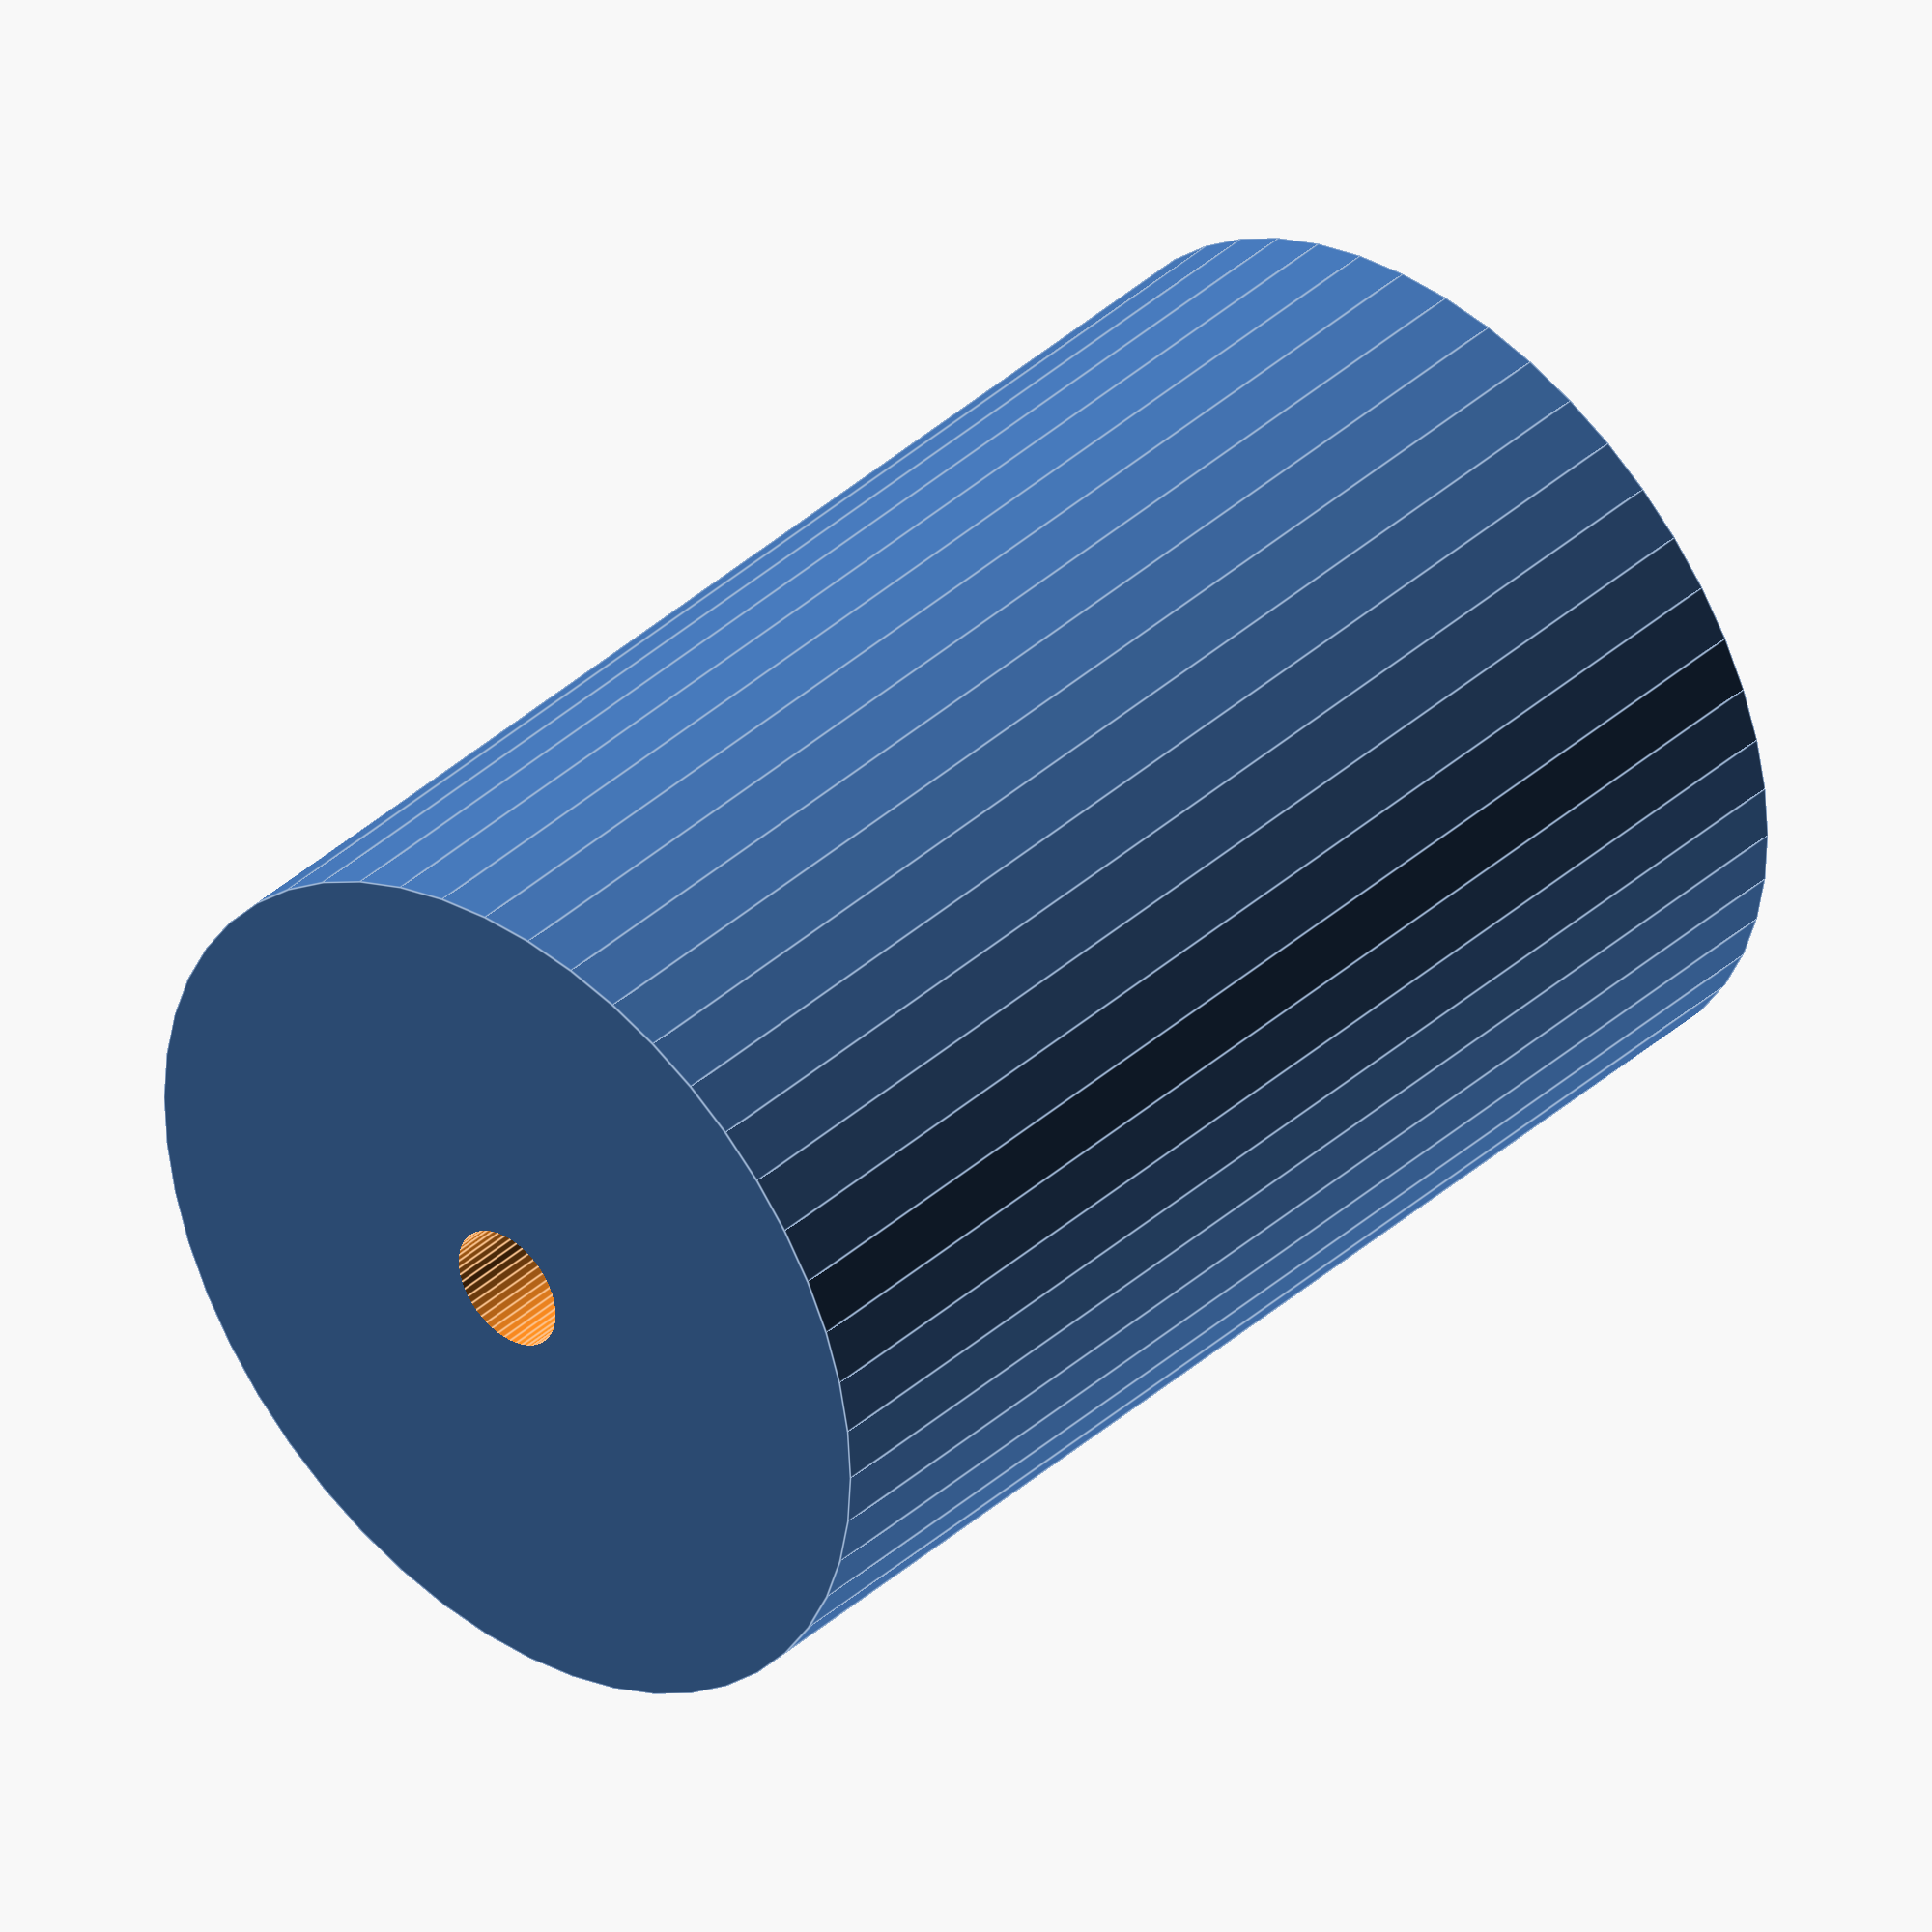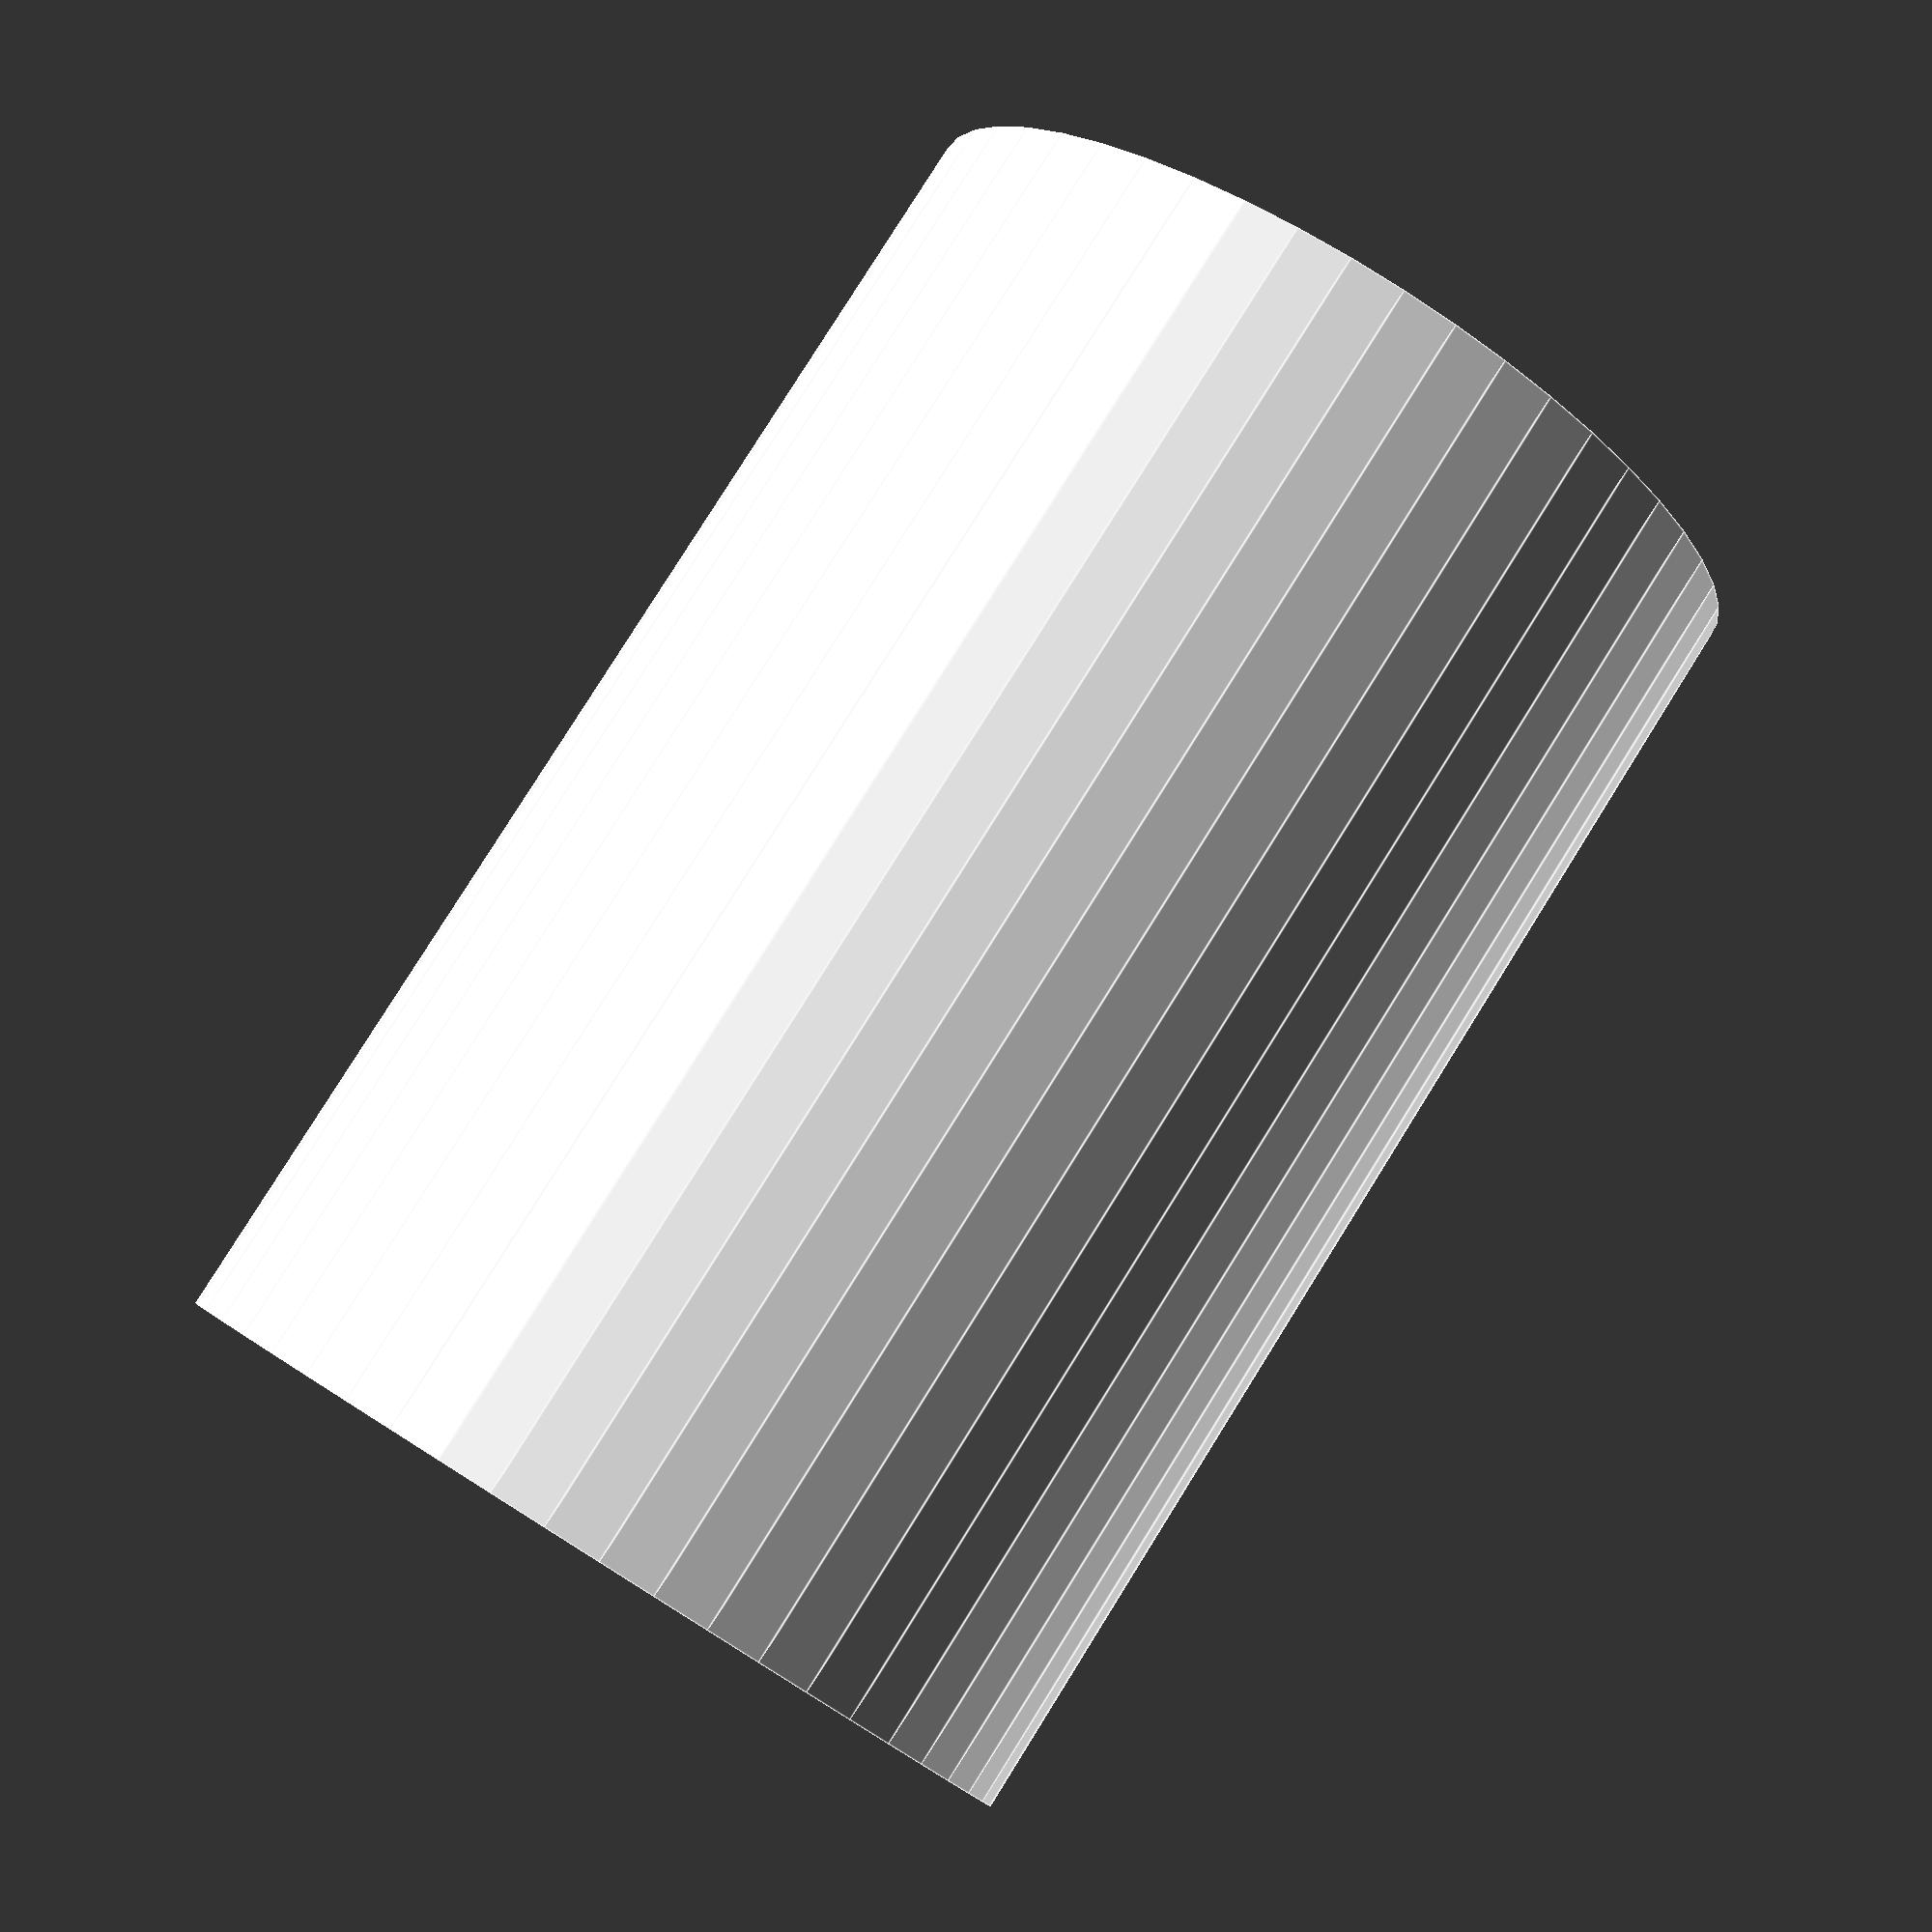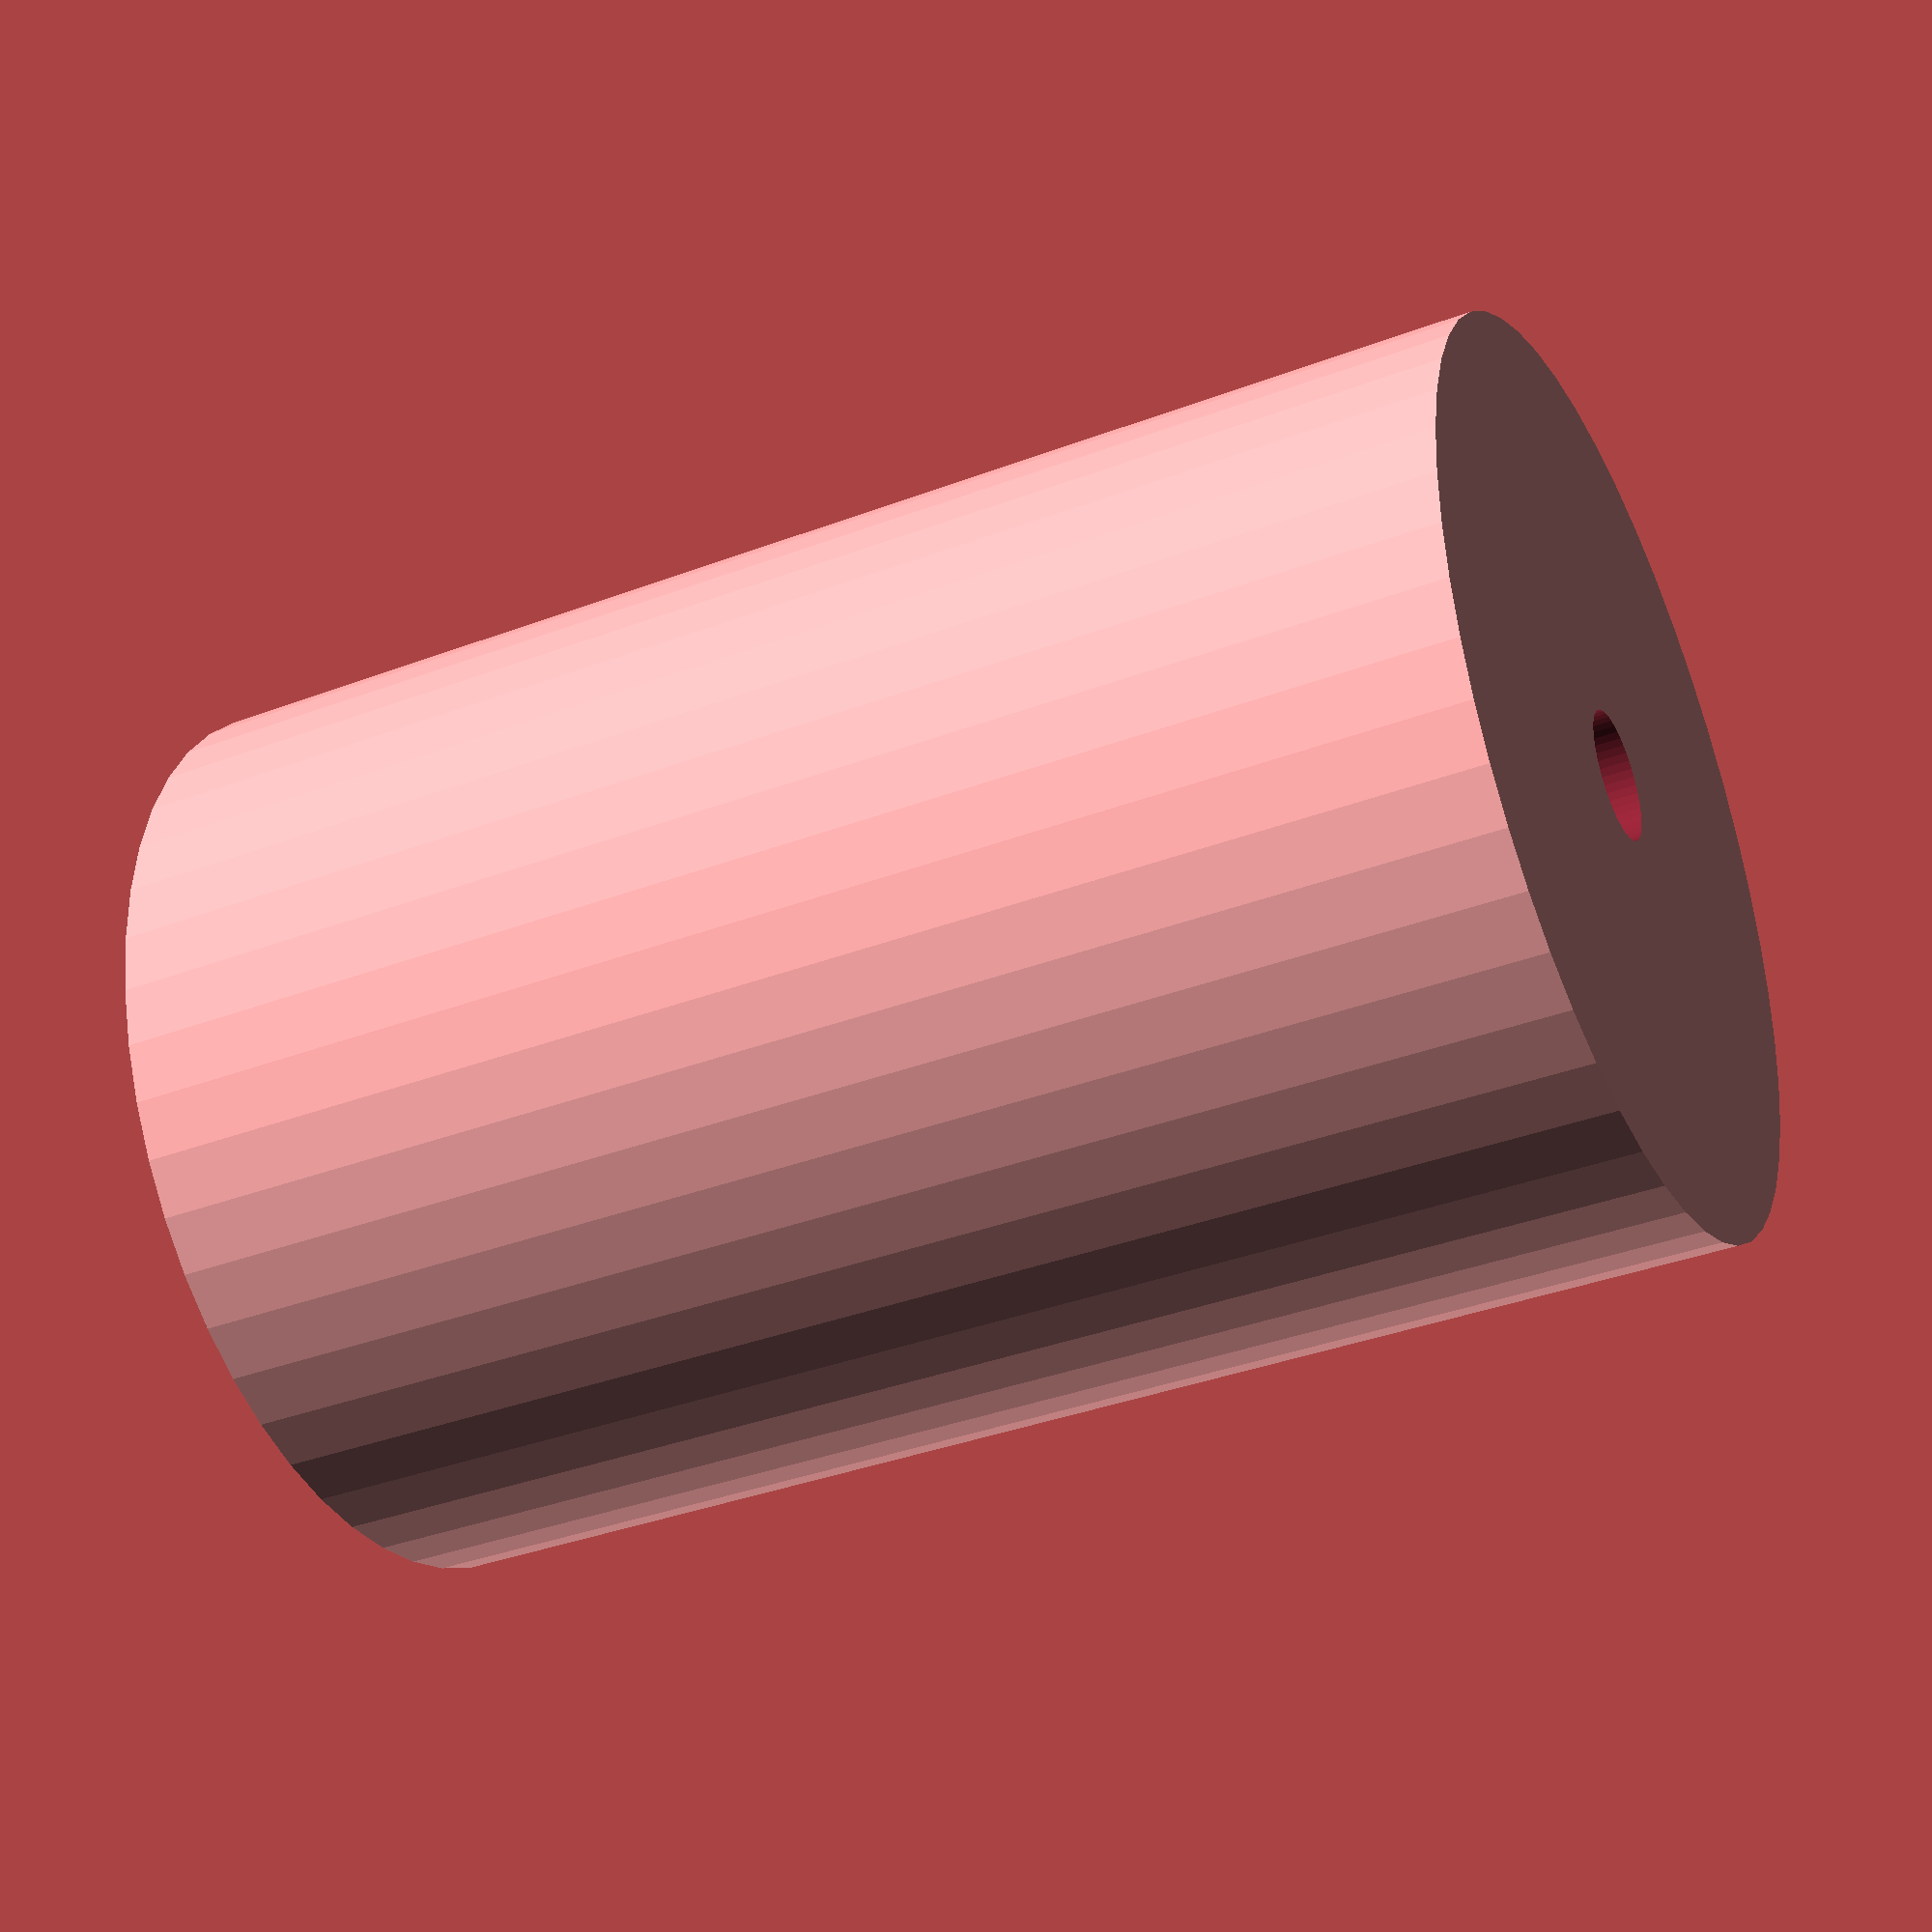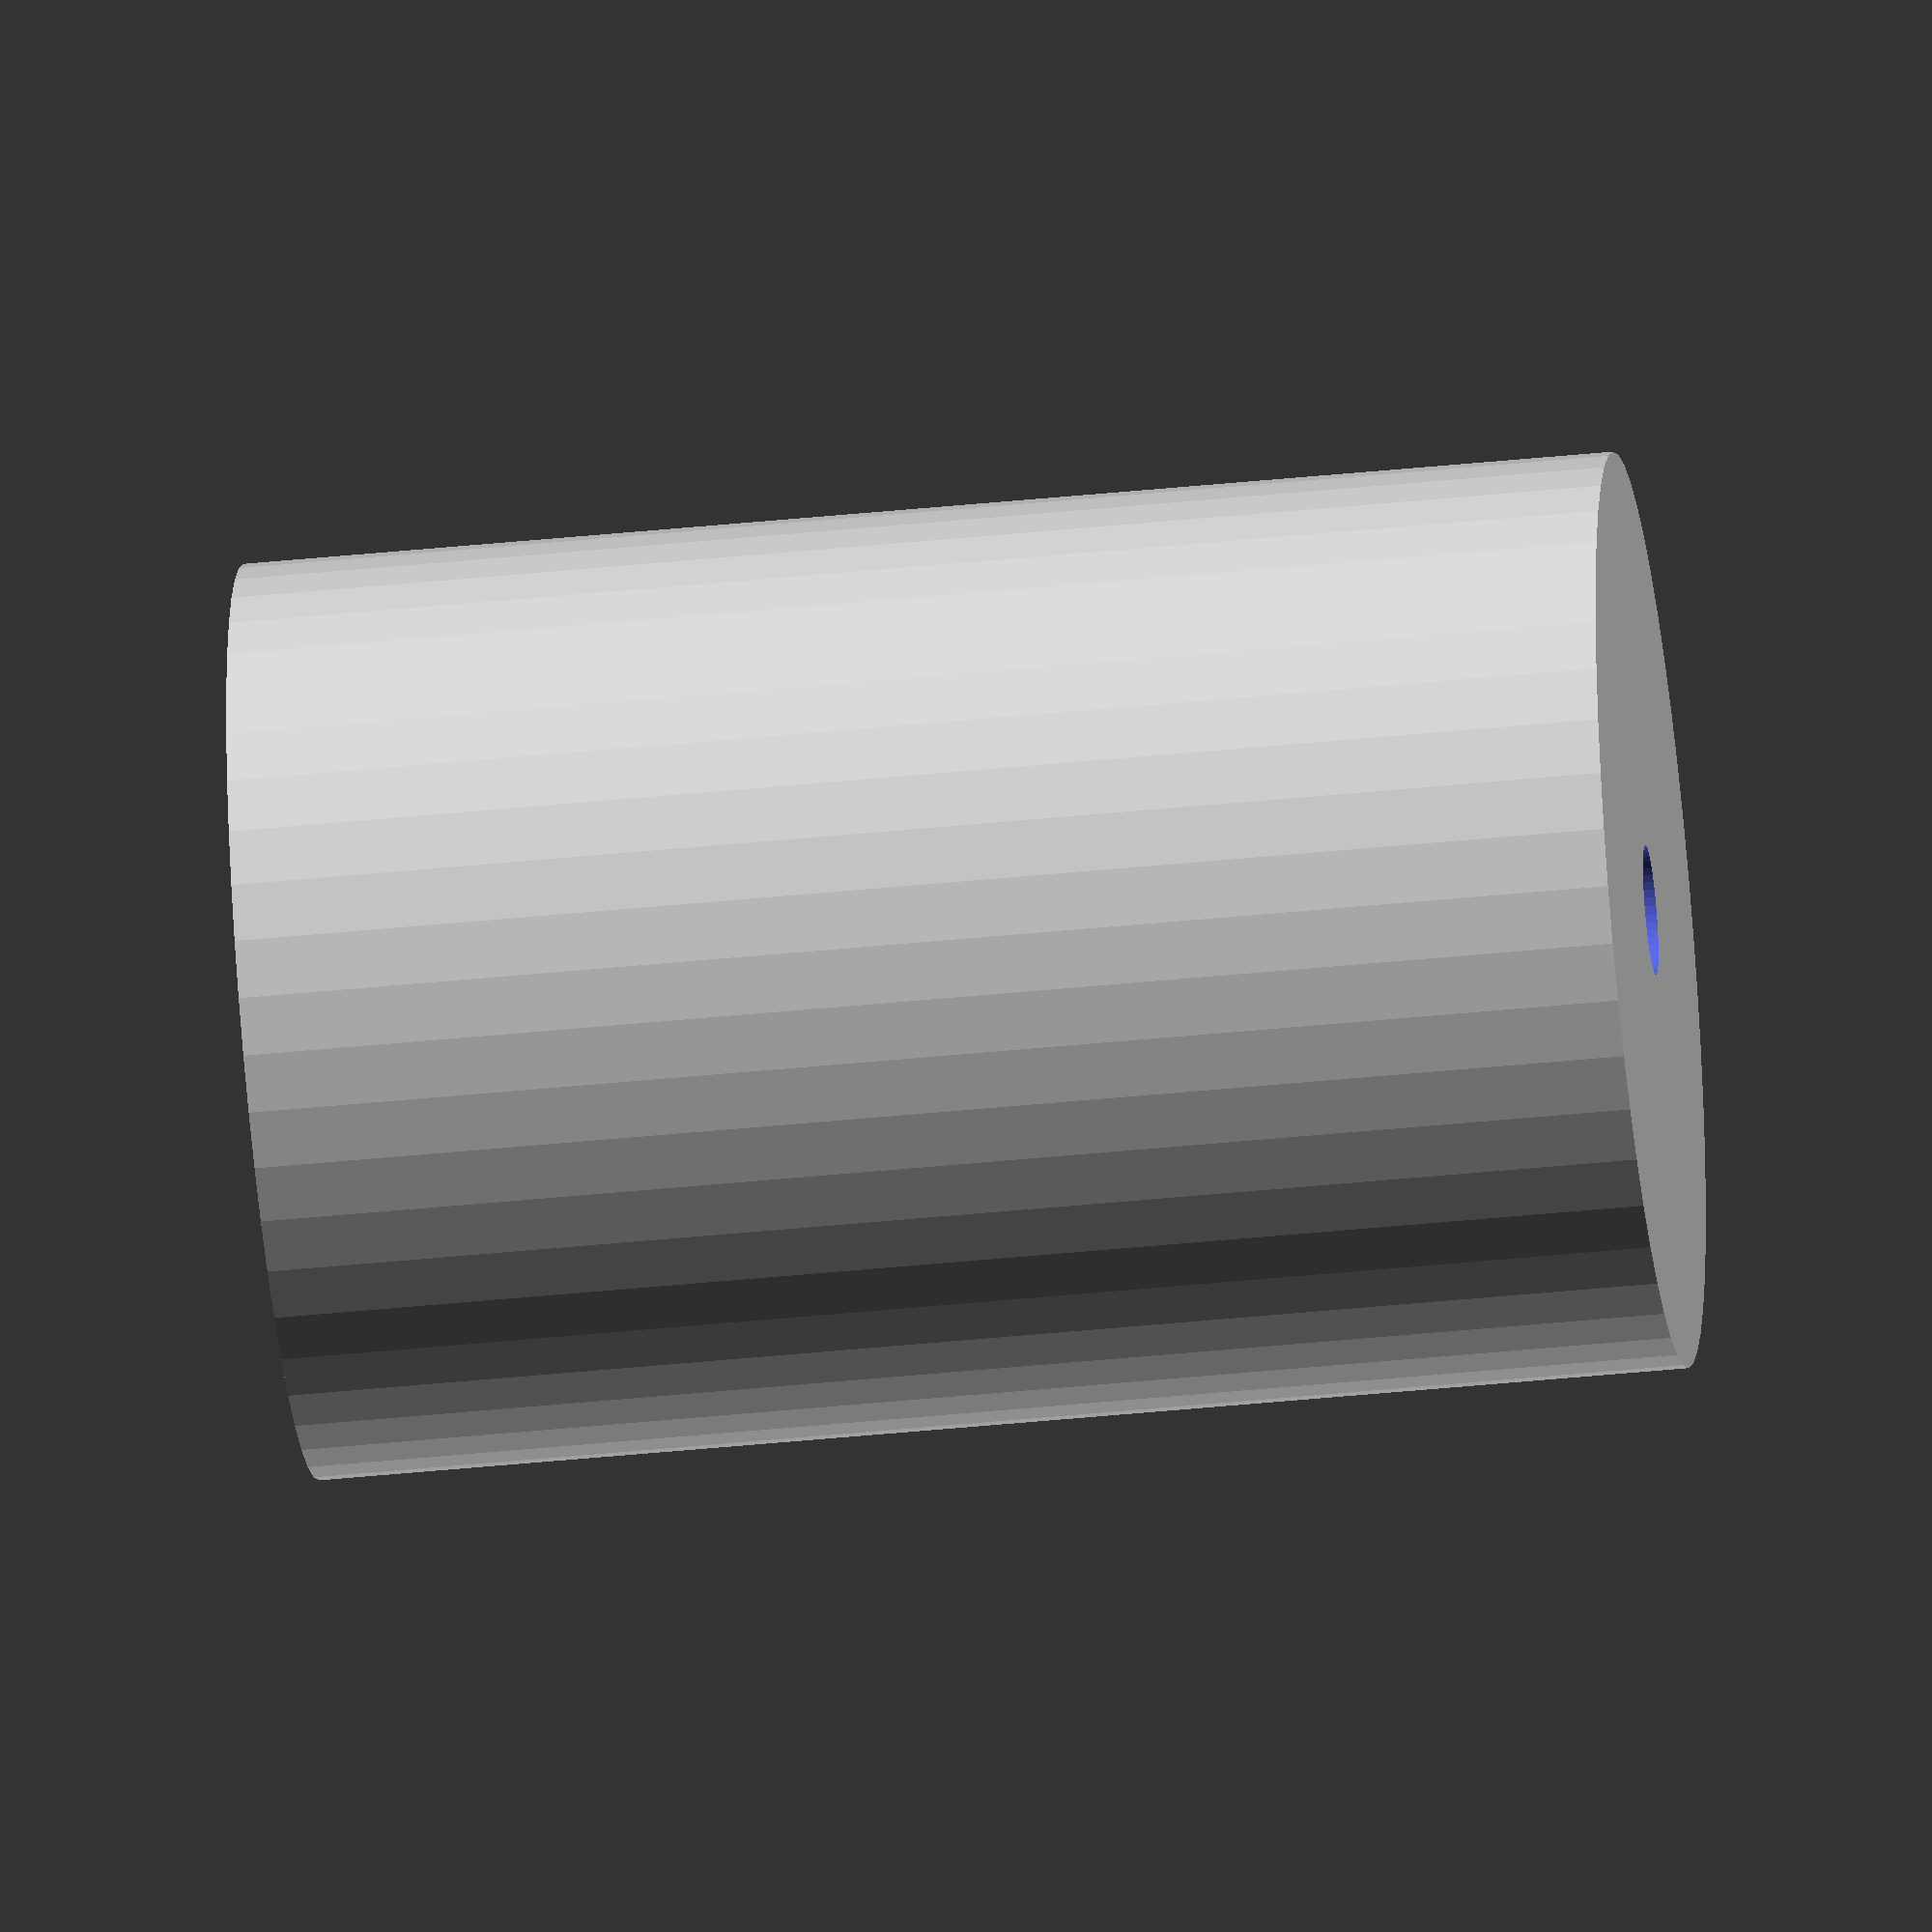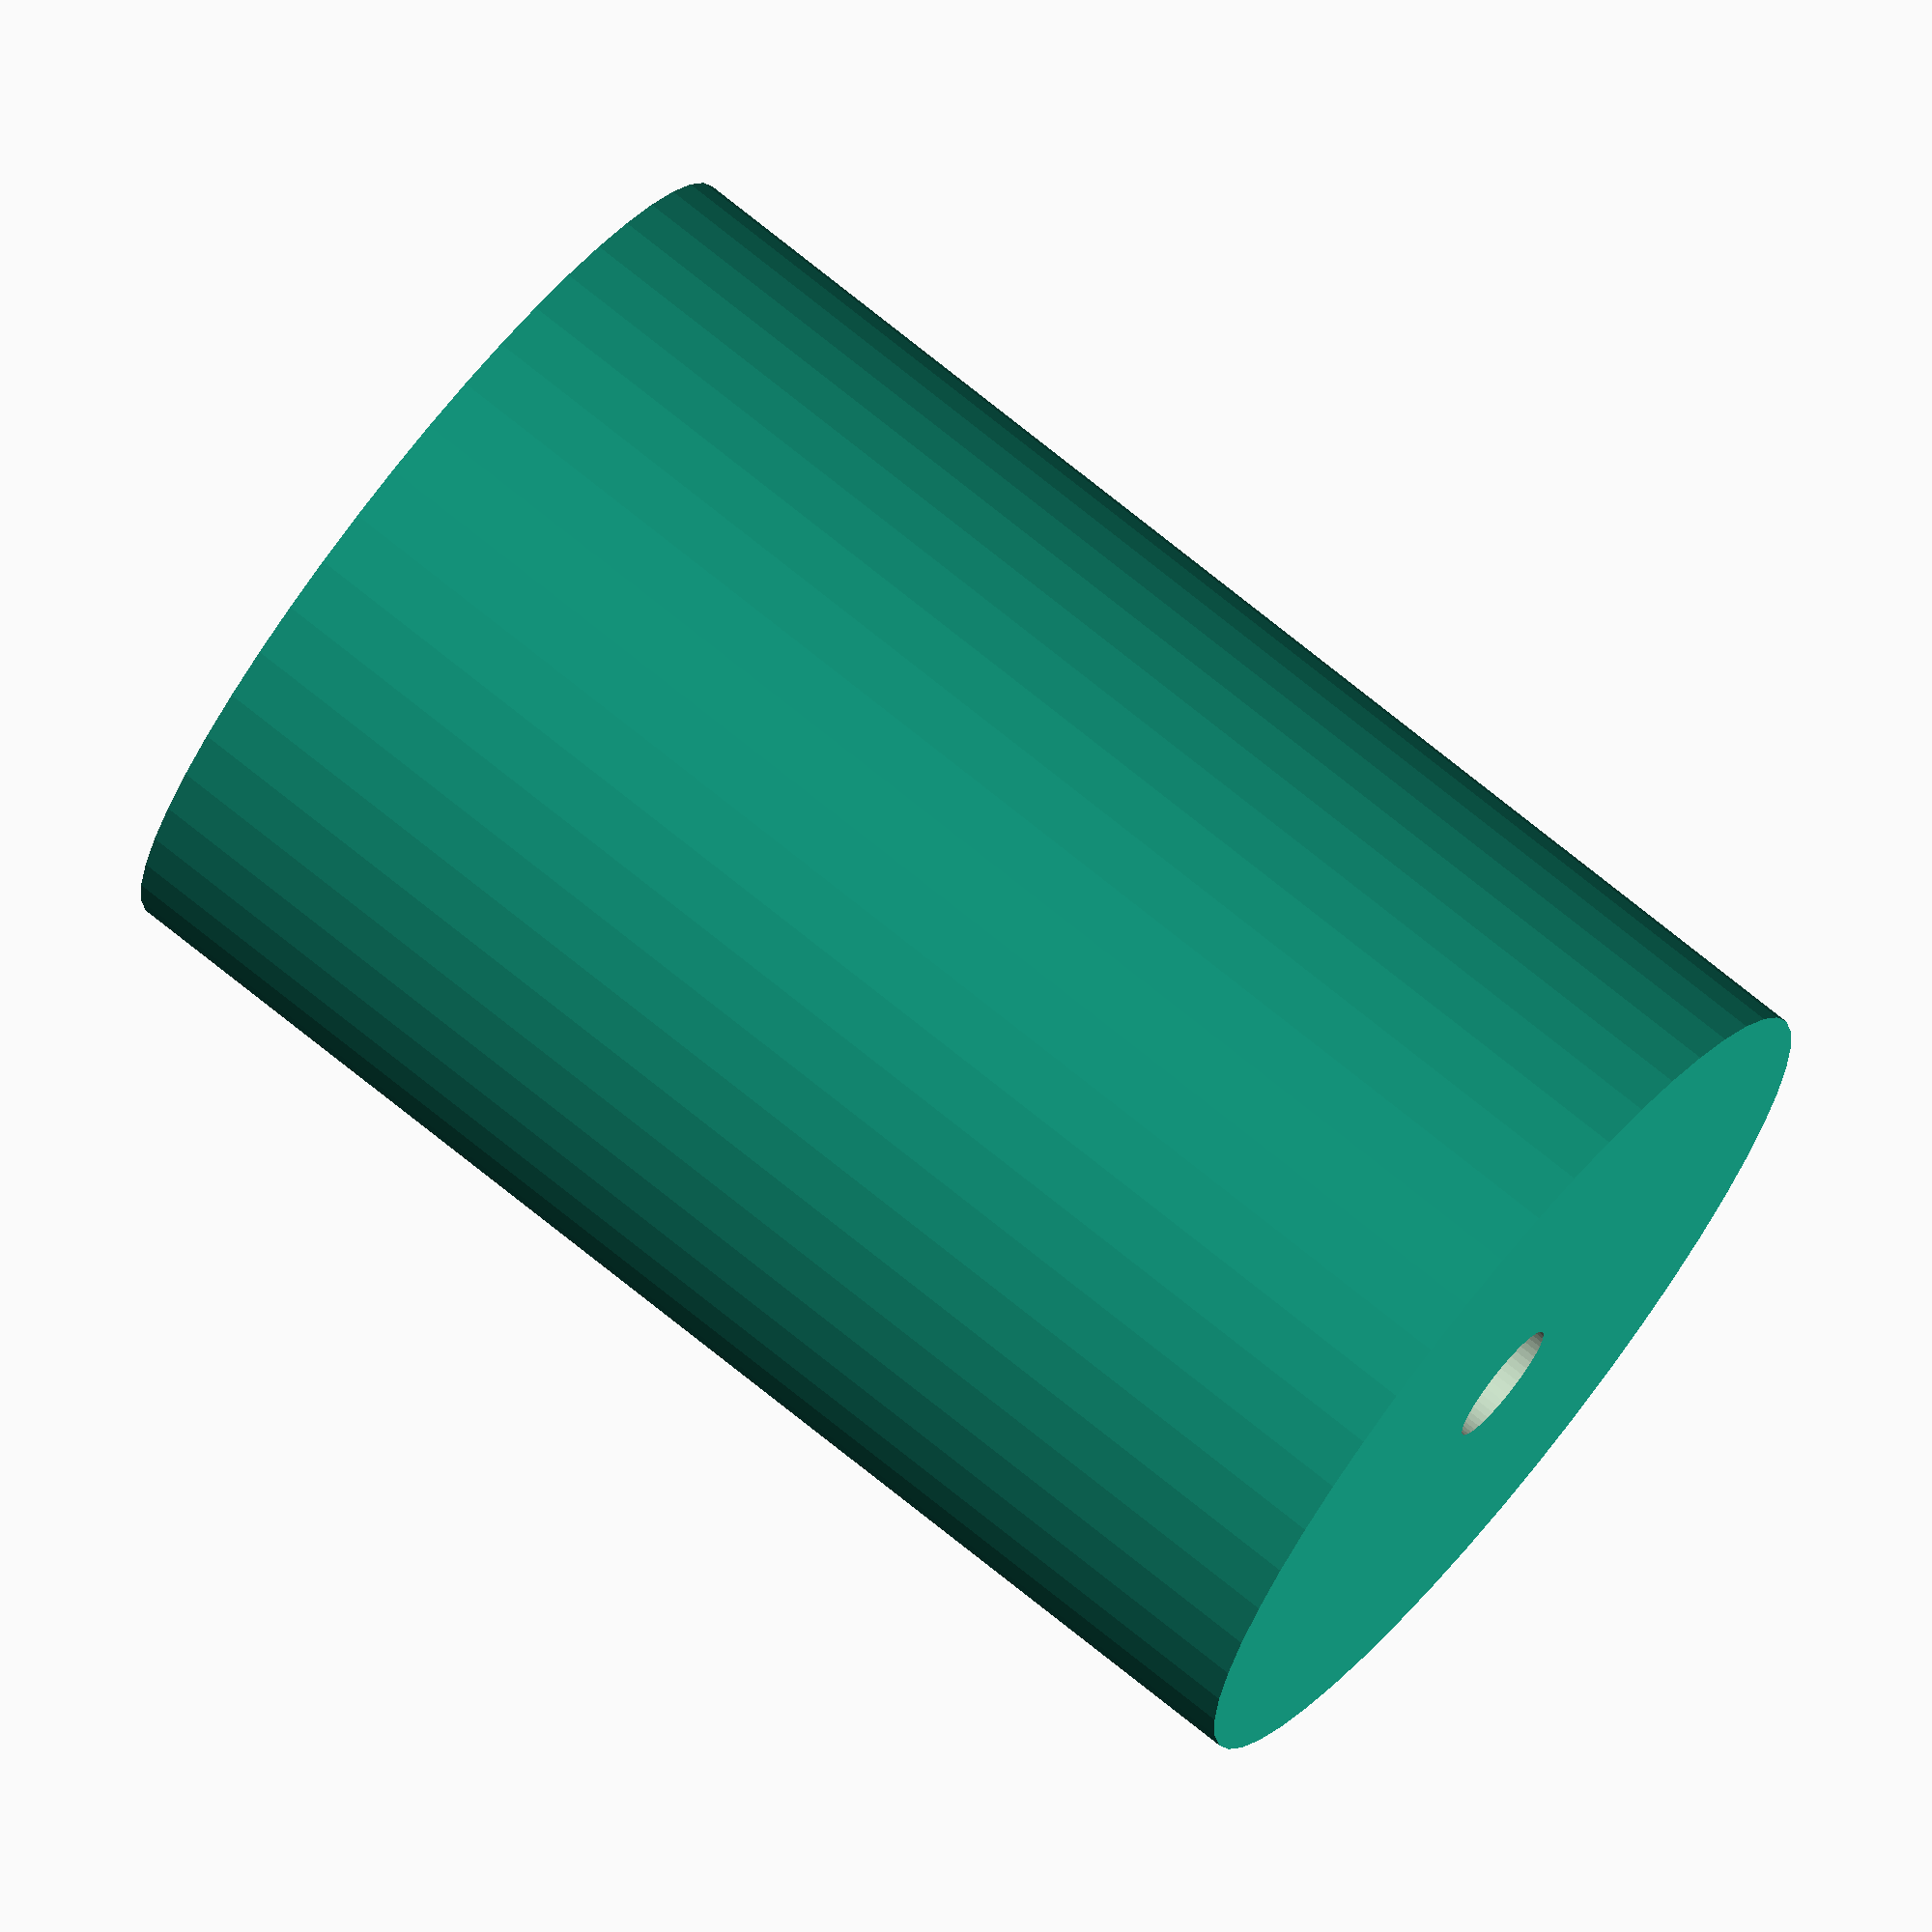
<openscad>
$fn = 50;


difference() {
	union() {
		translate(v = [0, 0, -34.5000000000]) {
			cylinder(h = 69, r = 23.0000000000);
		}
	}
	union() {
		translate(v = [0, 0, -100.0000000000]) {
			cylinder(h = 200, r = 3.2500000000);
		}
	}
}
</openscad>
<views>
elev=141.3 azim=237.5 roll=138.3 proj=o view=edges
elev=279.2 azim=110.3 roll=32.0 proj=p view=edges
elev=36.5 azim=109.6 roll=296.2 proj=p view=solid
elev=222.6 azim=118.6 roll=83.1 proj=o view=wireframe
elev=105.5 azim=248.4 roll=231.1 proj=o view=solid
</views>
